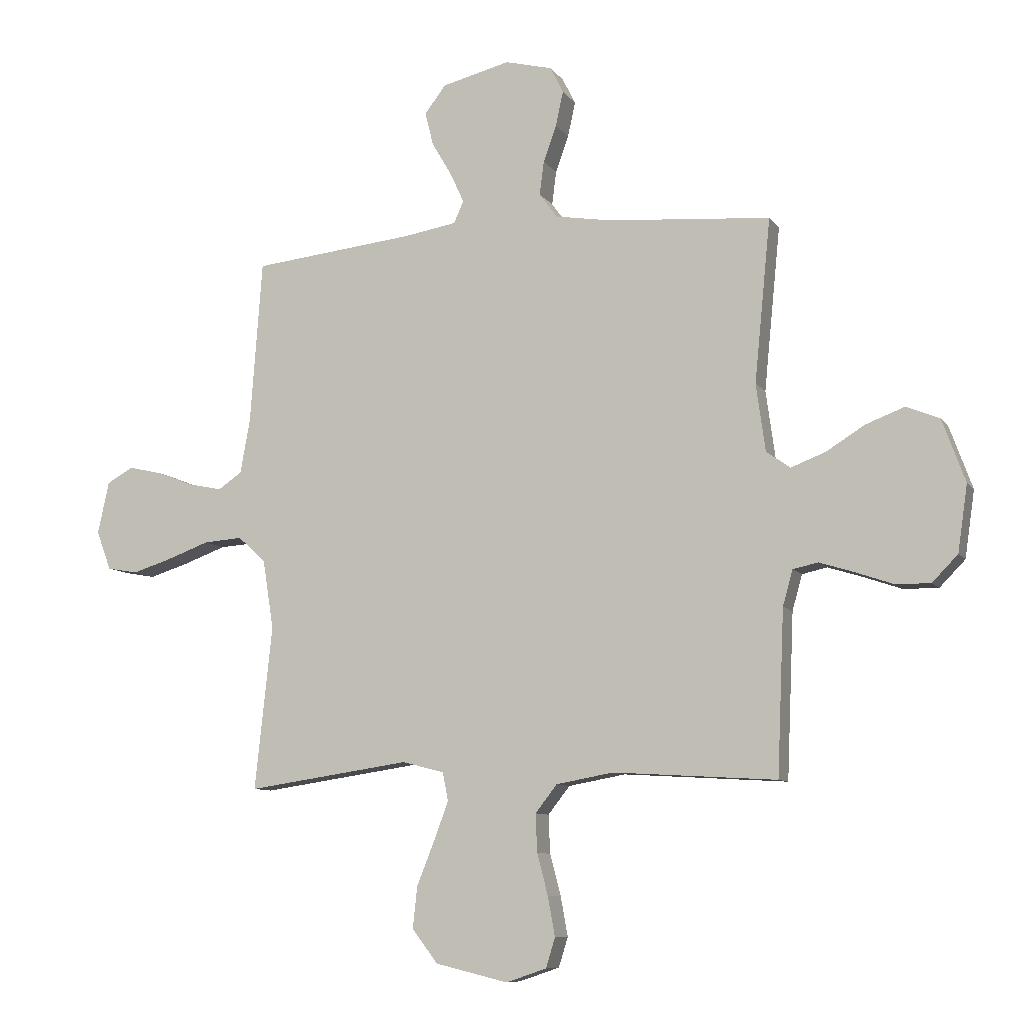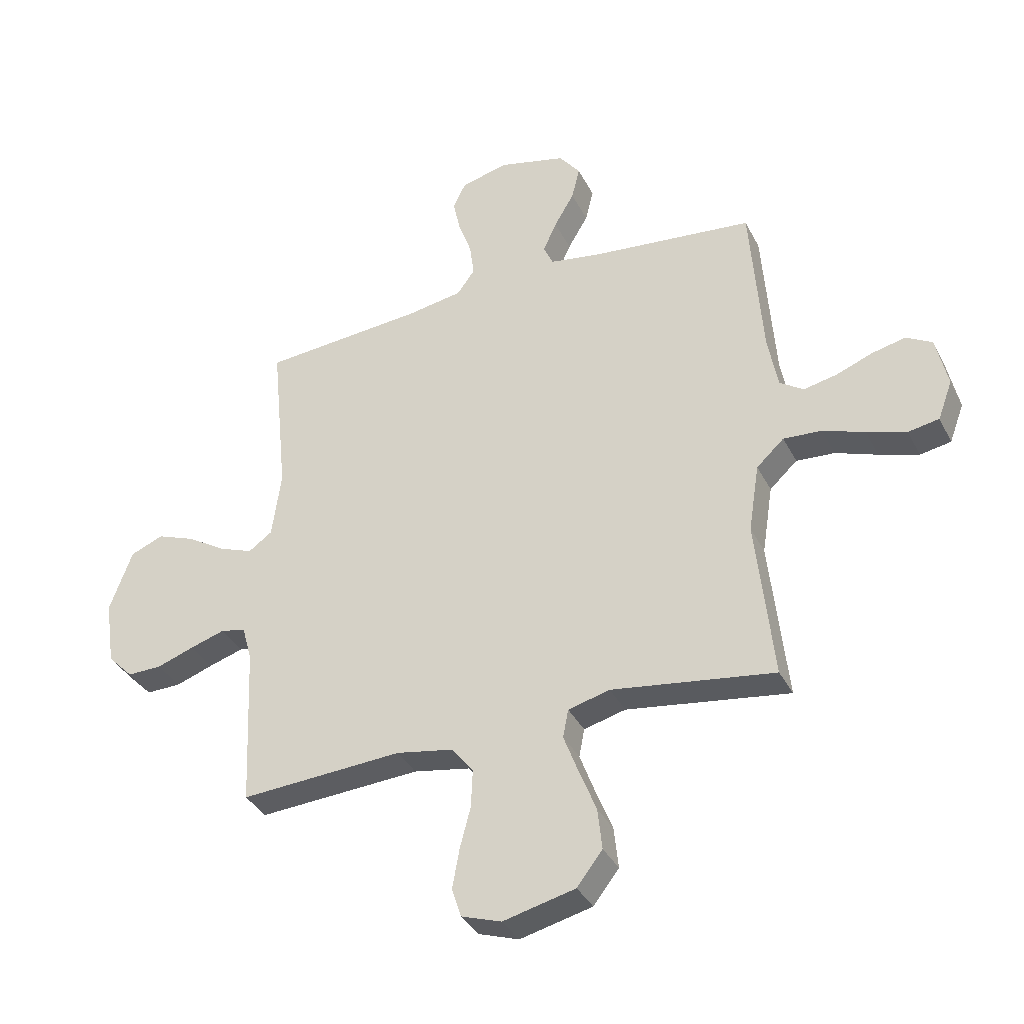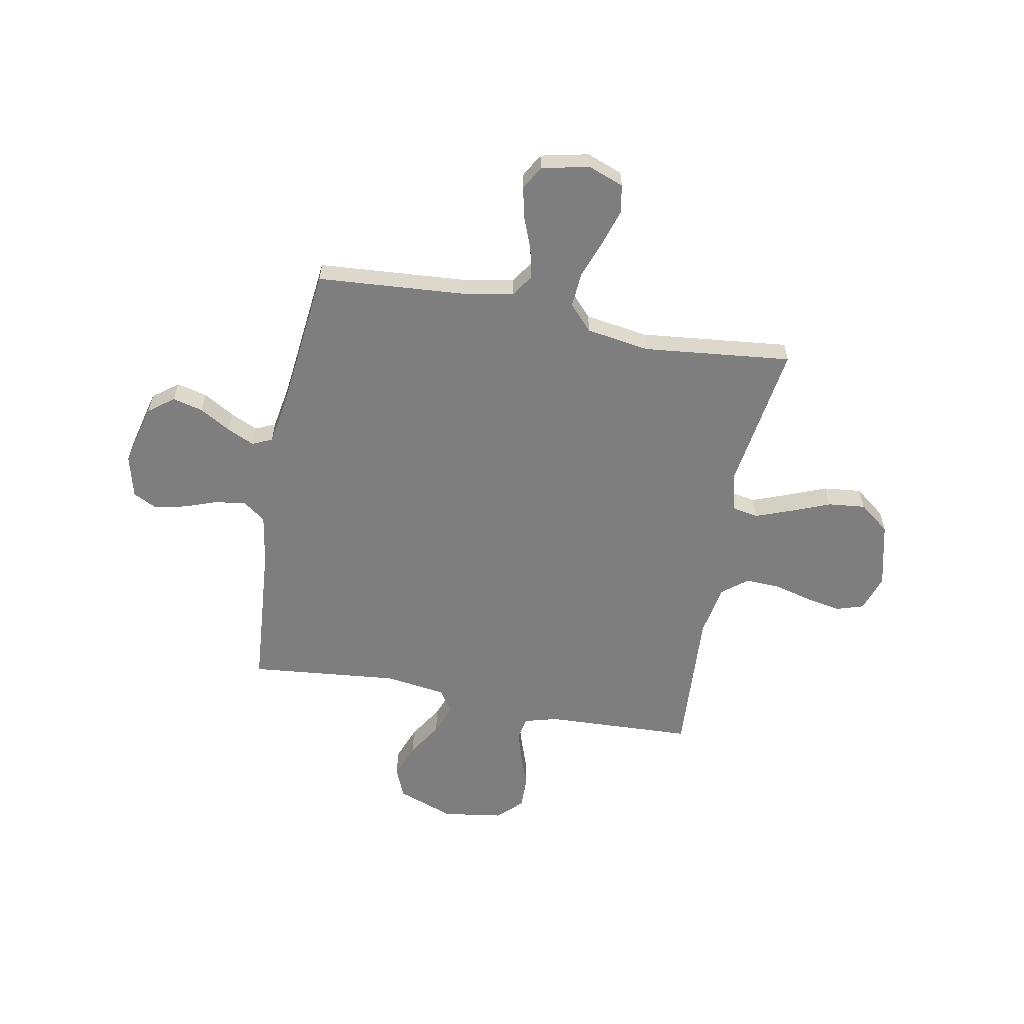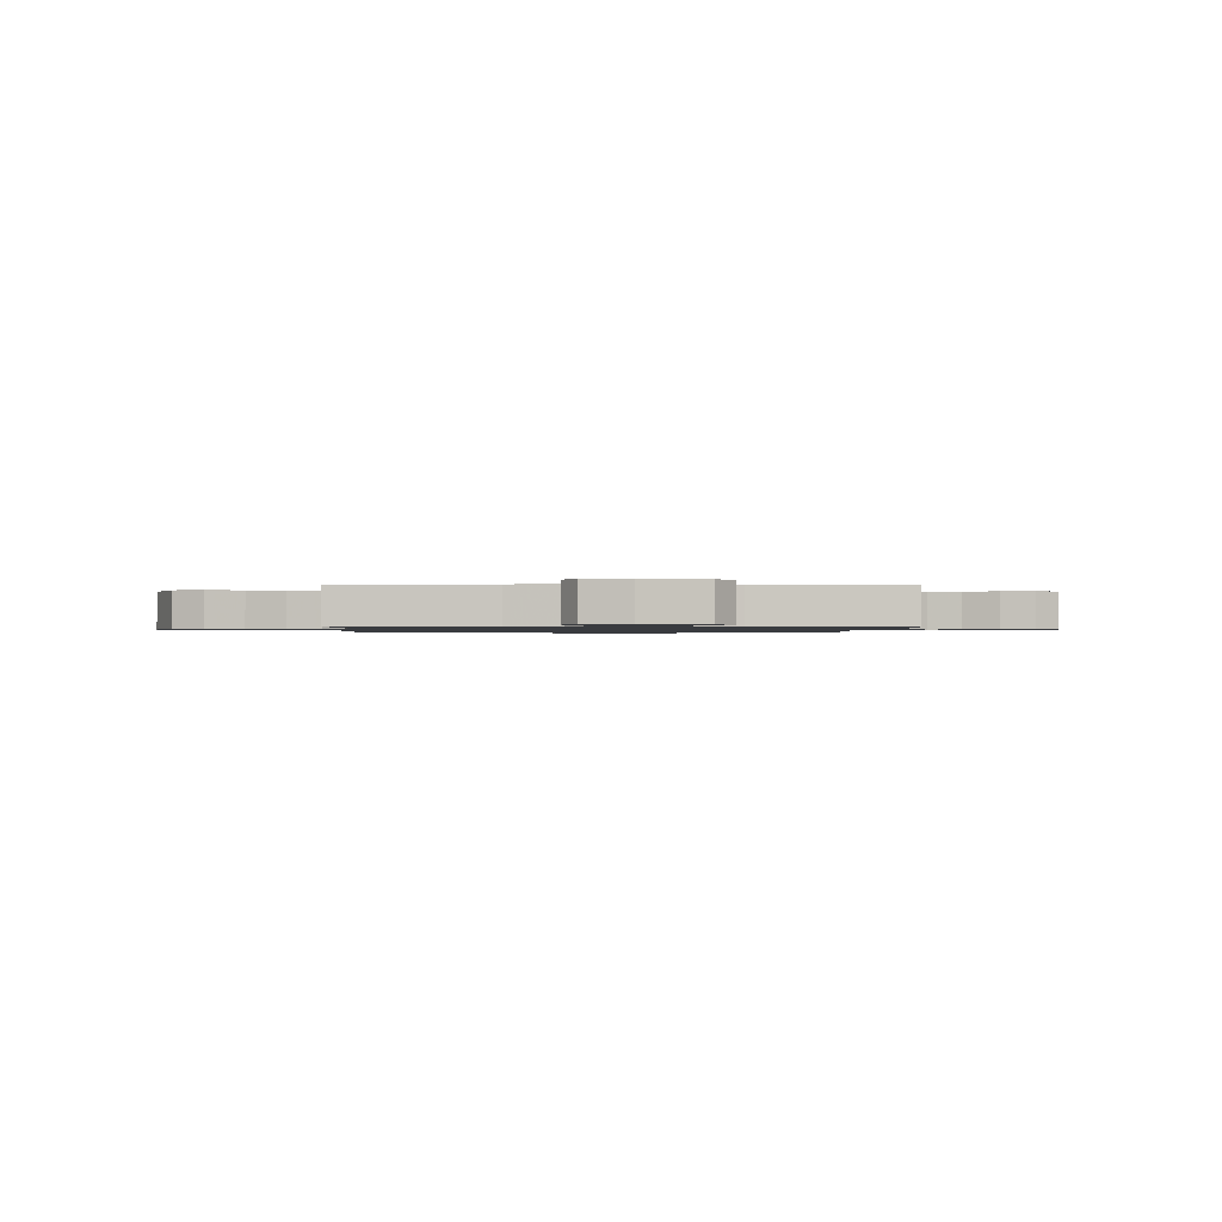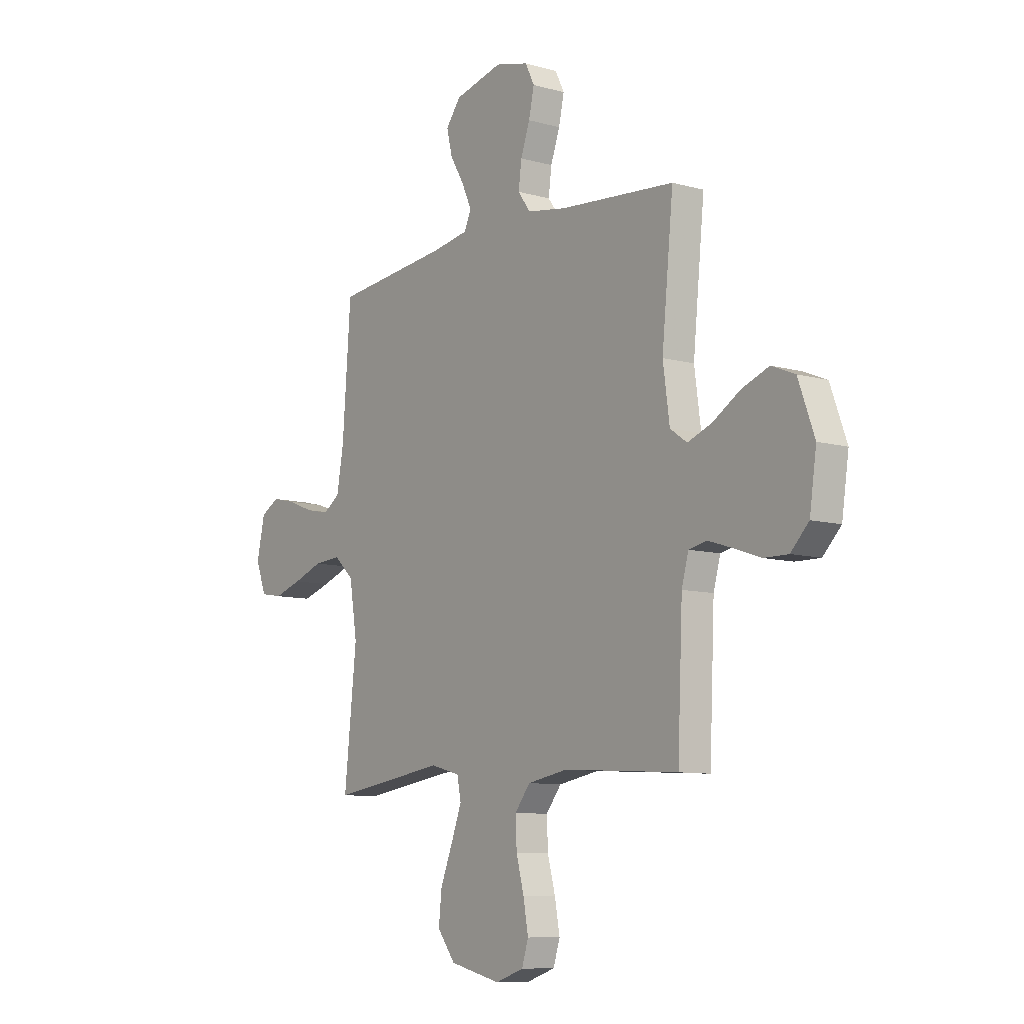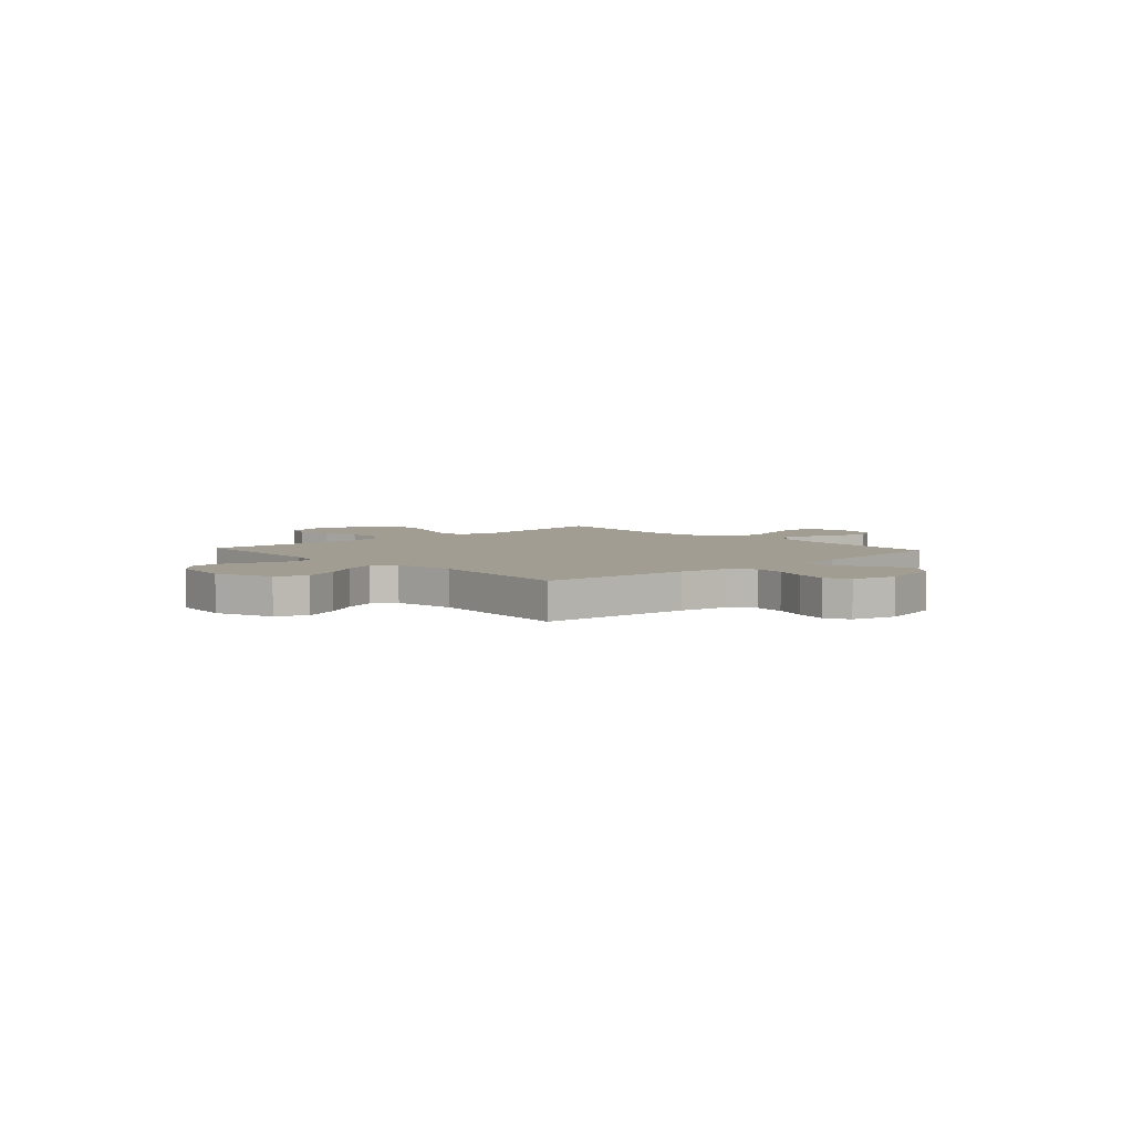
<metadata>
{"format":"obj","ext":"obj","renderer":"f3d","projection":"perspective","resolution":1024,"background":"white","views":[{"elev":-8.9,"azim":-159.9,"up":"+Z"},{"elev":-36.2,"azim":24.3,"up":"+Z"},{"elev":-59.4,"azim":79.3,"up":"+Y"},{"elev":-1.0,"azim":-2.6,"up":"+Y"},{"elev":-9.1,"azim":-126.8,"up":"+Z"},{"elev":4.8,"azim":-42.5,"up":"+Y"}]}
</metadata>
<code>
v 0.5 0.07 -0.5
v 0.2 0.07 -0.456
v 0.123 0.07 -0.476
v 0.113 0.07 -0.528
v 0.14 0.07 -0.6
v 0.172 0.07 -0.68
v 0.18 0.07 -0.756
v 0.133 0.07 -0.817
v 0 0.07 -0.849
v -0.074 0.07 -0.824
v -0.091 0.07 -0.77
v -0.078 0.07 -0.698
v -0.058 0.07 -0.622
v -0.055 0.07 -0.552
v -0.095 0.07 -0.501
v -0.2 0.07 -0.482
v -0.5 0.07 -0.5
v -0.513 0.07 -0.2
v -0.531 0.07 -0.135
v -0.577 0.07 -0.125
v -0.641 0.07 -0.145
v -0.71 0.07 -0.169
v -0.774 0.07 -0.17
v -0.821 0.07 -0.122
v -0.839 0.07 0
v -0.797 0.07 0.115
v -0.736 0.07 0.14
v -0.665 0.07 0.113
v -0.594 0.07 0.069
v -0.531 0.07 0.045
v -0.487 0.07 0.076
v -0.47 0.07 0.2
v -0.5 0.07 0.5
v -0.2 0.07 0.524
v -0.098 0.07 0.541
v -0.065 0.07 0.586
v -0.073 0.07 0.648
v -0.097 0.07 0.715
v -0.111 0.07 0.779
v -0.087 0.07 0.827
v 0 0.07 0.849
v 0.125 0.07 0.818
v 0.164 0.07 0.767
v 0.149 0.07 0.706
v 0.112 0.07 0.643
v 0.087 0.07 0.588
v 0.105 0.07 0.548
v 0.2 0.07 0.532
v 0.5 0.07 0.5
v 0.522 0.07 0.2
v 0.54 0.07 0.1
v 0.584 0.07 0.07
v 0.646 0.07 0.083
v 0.713 0.07 0.109
v 0.775 0.07 0.123
v 0.823 0.07 0.096
v 0.844 0.07 0
v 0.817 0.07 -0.072
v 0.76 0.07 -0.082
v 0.687 0.07 -0.059
v 0.61 0.07 -0.031
v 0.539 0.07 -0.026
v 0.488 0.07 -0.073
v 0.468 0.07 -0.2
v 0.5 0 -0.5
v 0.2 0 -0.456
v 0.123 0 -0.476
v 0.113 0 -0.528
v 0.14 0 -0.6
v 0.172 0 -0.68
v 0.18 0 -0.756
v 0.133 0 -0.817
v 0 0 -0.849
v -0.074 0 -0.824
v -0.091 0 -0.77
v -0.078 0 -0.698
v -0.058 0 -0.622
v -0.055 0 -0.552
v -0.095 0 -0.501
v -0.2 0 -0.482
v -0.5 0 -0.5
v -0.513 0 -0.2
v -0.531 0 -0.135
v -0.577 0 -0.125
v -0.641 0 -0.145
v -0.71 0 -0.169
v -0.774 0 -0.17
v -0.821 0 -0.122
v -0.839 0 0
v -0.797 0 0.115
v -0.736 0 0.14
v -0.665 0 0.113
v -0.594 0 0.069
v -0.531 0 0.045
v -0.487 0 0.076
v -0.47 0 0.2
v -0.5 0 0.5
v -0.2 0 0.524
v -0.098 0 0.541
v -0.065 0 0.586
v -0.073 0 0.648
v -0.097 0 0.715
v -0.111 0 0.779
v -0.087 0 0.827
v 0 0 0.849
v 0.125 0 0.818
v 0.164 0 0.767
v 0.149 0 0.706
v 0.112 0 0.643
v 0.087 0 0.588
v 0.105 0 0.548
v 0.2 0 0.532
v 0.5 0 0.5
v 0.522 0 0.2
v 0.54 0 0.1
v 0.584 0 0.07
v 0.646 0 0.083
v 0.713 0 0.109
v 0.775 0 0.123
v 0.823 0 0.096
v 0.844 0 0
v 0.817 0 -0.072
v 0.76 0 -0.082
v 0.687 0 -0.059
v 0.61 0 -0.031
v 0.539 0 -0.026
v 0.488 0 -0.073
v 0.468 0 -0.2
f 58 59 60 61
f 56 57 58 61
f 56 61 62
f 53 54 55 56
f 52 53 56 62
f 51 52 62 63
f 48 49 50
f 47 48 50 51
f 42 43 44 45
f 42 45 46
f 41 42 46
f 40 41 46
f 37 38 39 40
f 36 37 40 46
f 35 36 46 47
f 32 33 34
f 31 32 34 35
f 26 27 28 29
f 26 29 30
f 25 26 30
f 24 25 30
f 21 22 23 24
f 20 21 24 30
f 19 20 30 31
f 16 17 18
f 15 16 18 19
f 10 11 12 13
f 8 9 10 13
f 8 13 14
f 5 6 7 8
f 4 5 8 14
f 3 4 14 15
f 64 1 2
f 63 64 2 3
f 35 47 51 63
f 19 31 35 63
f 3 15 19 63
f 125 124 123 122
f 125 122 121 120
f 126 125 120
f 120 119 118 117
f 126 120 117 116
f 127 126 116 115
f 114 113 112
f 115 114 112 111
f 109 108 107 106
f 110 109 106
f 110 106 105
f 110 105 104
f 104 103 102 101
f 110 104 101 100
f 111 110 100 99
f 98 97 96
f 99 98 96 95
f 93 92 91 90
f 94 93 90
f 94 90 89
f 94 89 88
f 88 87 86 85
f 94 88 85 84
f 95 94 84 83
f 82 81 80
f 83 82 80 79
f 77 76 75 74
f 77 74 73 72
f 78 77 72
f 72 71 70 69
f 78 72 69 68
f 79 78 68 67
f 66 65 128
f 67 66 128 127
f 127 115 111 99
f 127 99 95 83
f 127 83 79 67
f 1 65 66 2
f 2 66 67 3
f 3 67 68 4
f 4 68 69 5
f 5 69 70 6
f 6 70 71 7
f 7 71 72 8
f 8 72 73 9
f 9 73 74 10
f 10 74 75 11
f 11 75 76 12
f 12 76 77 13
f 13 77 78 14
f 14 78 79 15
f 15 79 80 16
f 16 80 81 17
f 17 81 82 18
f 18 82 83 19
f 19 83 84 20
f 20 84 85 21
f 21 85 86 22
f 22 86 87 23
f 23 87 88 24
f 24 88 89 25
f 25 89 90 26
f 26 90 91 27
f 27 91 92 28
f 28 92 93 29
f 29 93 94 30
f 30 94 95 31
f 31 95 96 32
f 32 96 97 33
f 33 97 98 34
f 34 98 99 35
f 35 99 100 36
f 36 100 101 37
f 37 101 102 38
f 38 102 103 39
f 39 103 104 40
f 40 104 105 41
f 41 105 106 42
f 42 106 107 43
f 43 107 108 44
f 44 108 109 45
f 45 109 110 46
f 46 110 111 47
f 47 111 112 48
f 48 112 113 49
f 49 113 114 50
f 50 114 115 51
f 51 115 116 52
f 52 116 117 53
f 53 117 118 54
f 54 118 119 55
f 55 119 120 56
f 56 120 121 57
f 57 121 122 58
f 58 122 123 59
f 59 123 124 60
f 60 124 125 61
f 61 125 126 62
f 62 126 127 63
f 63 127 128 64
f 64 128 65 1

</code>
